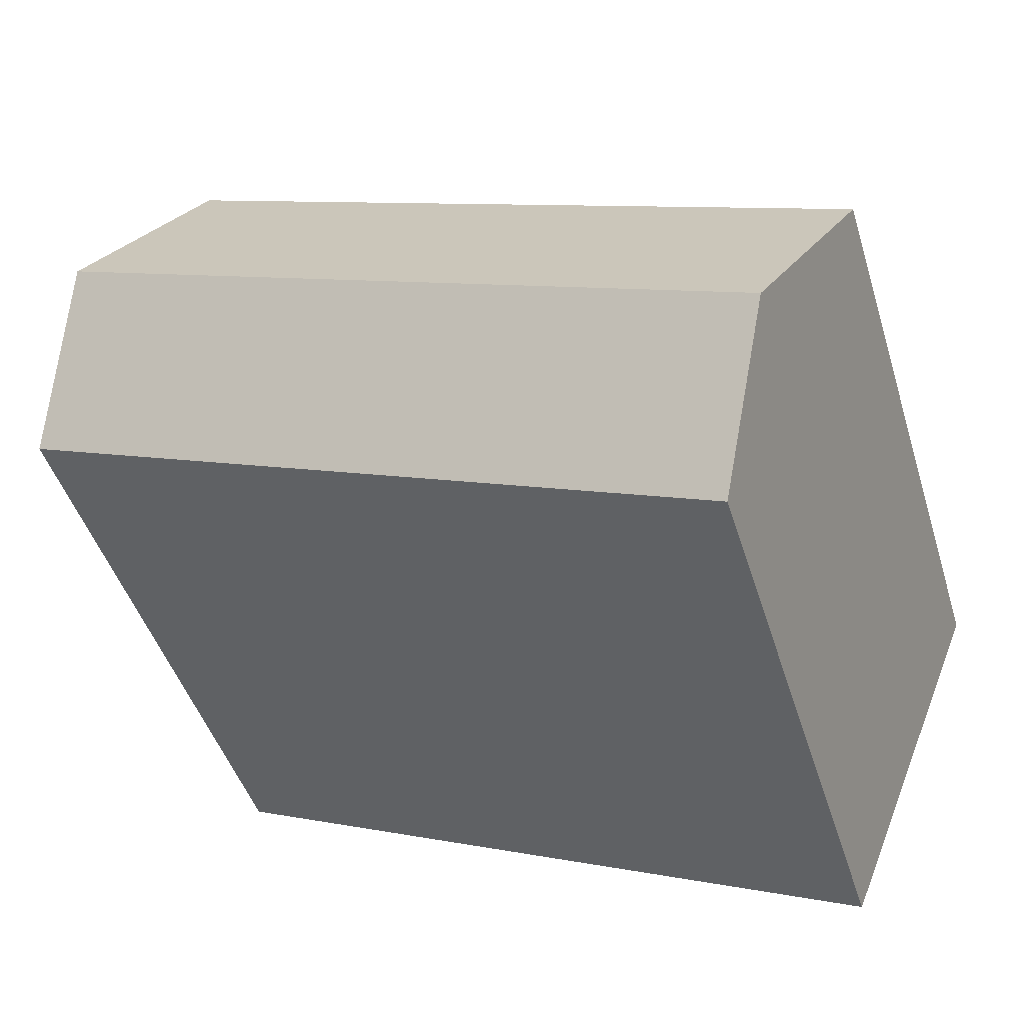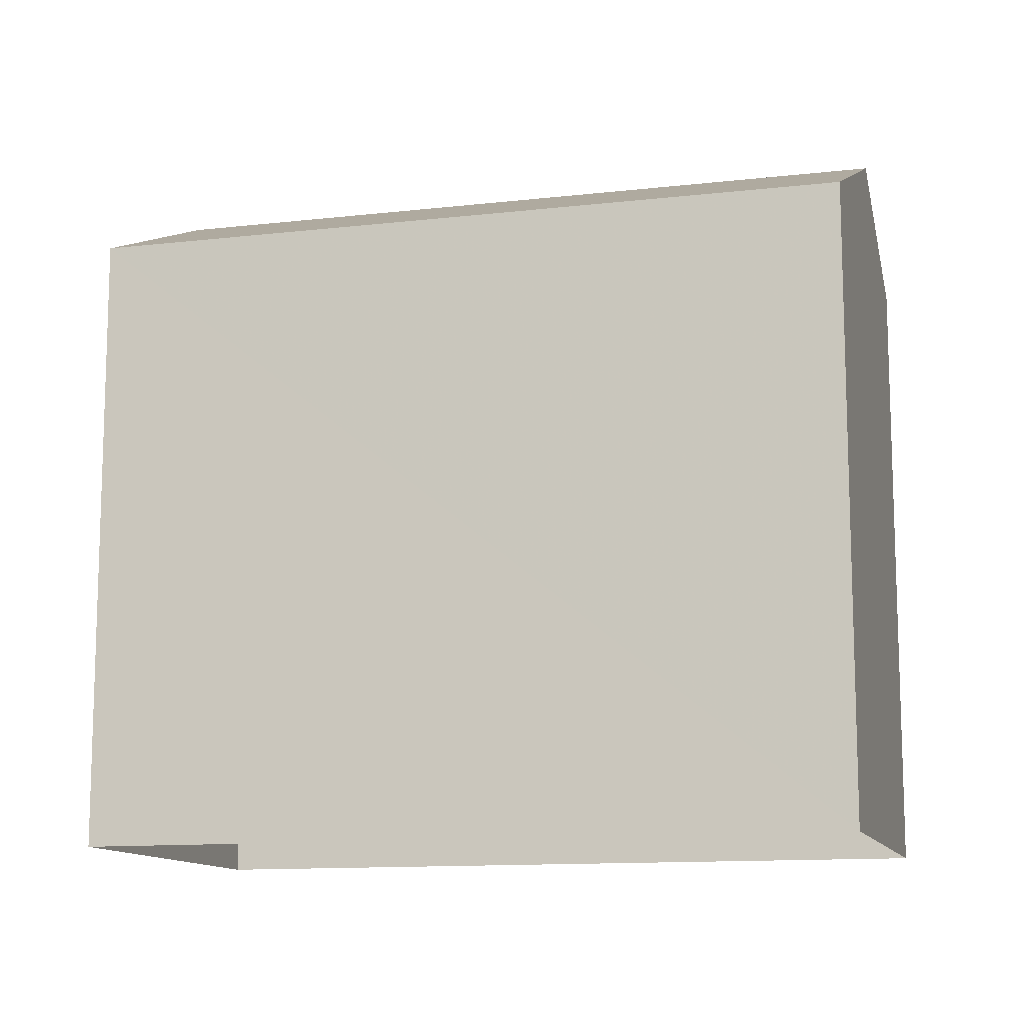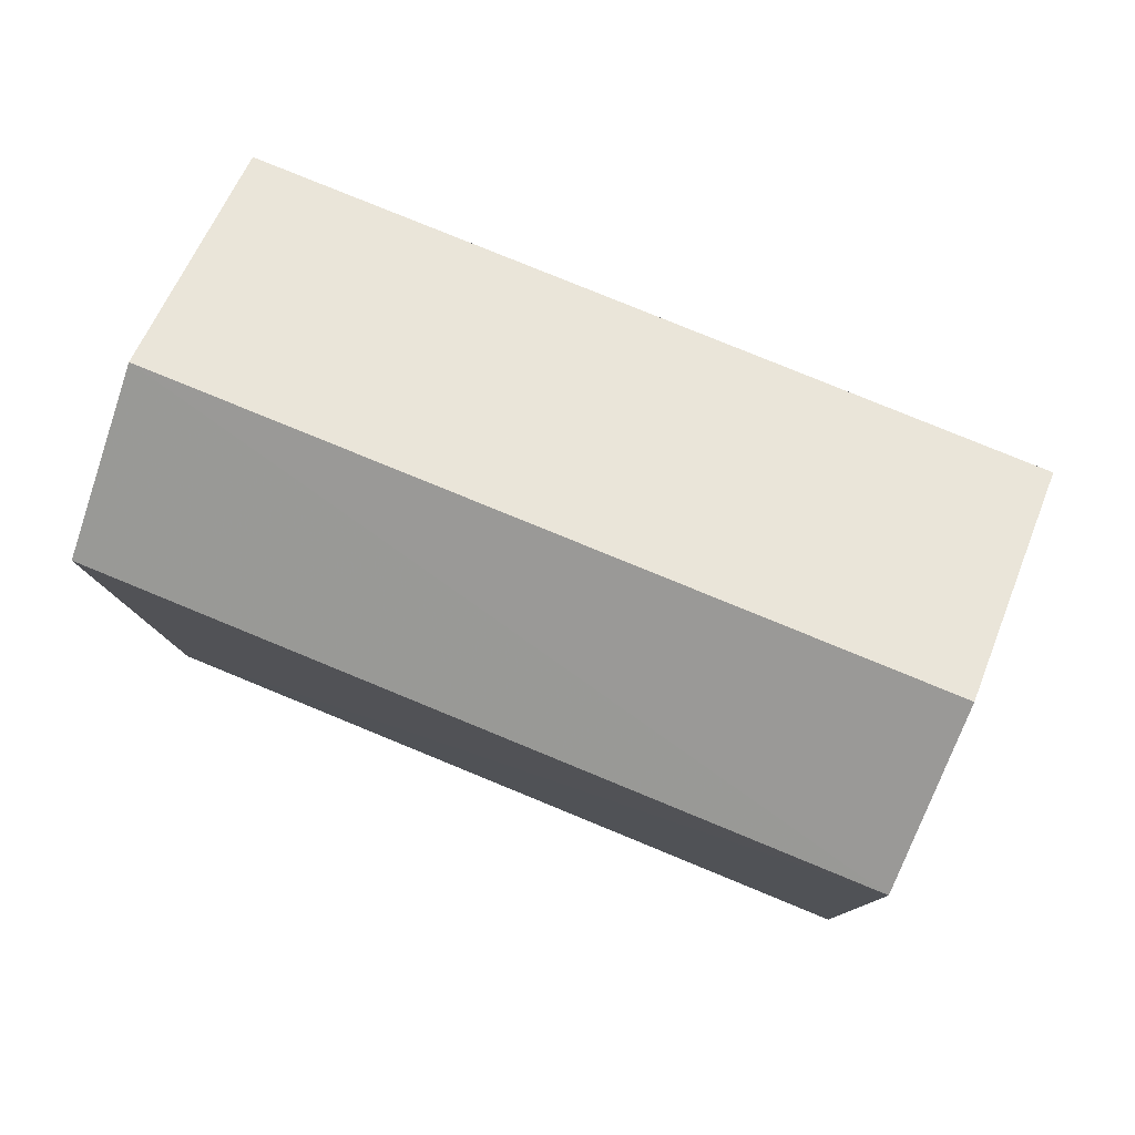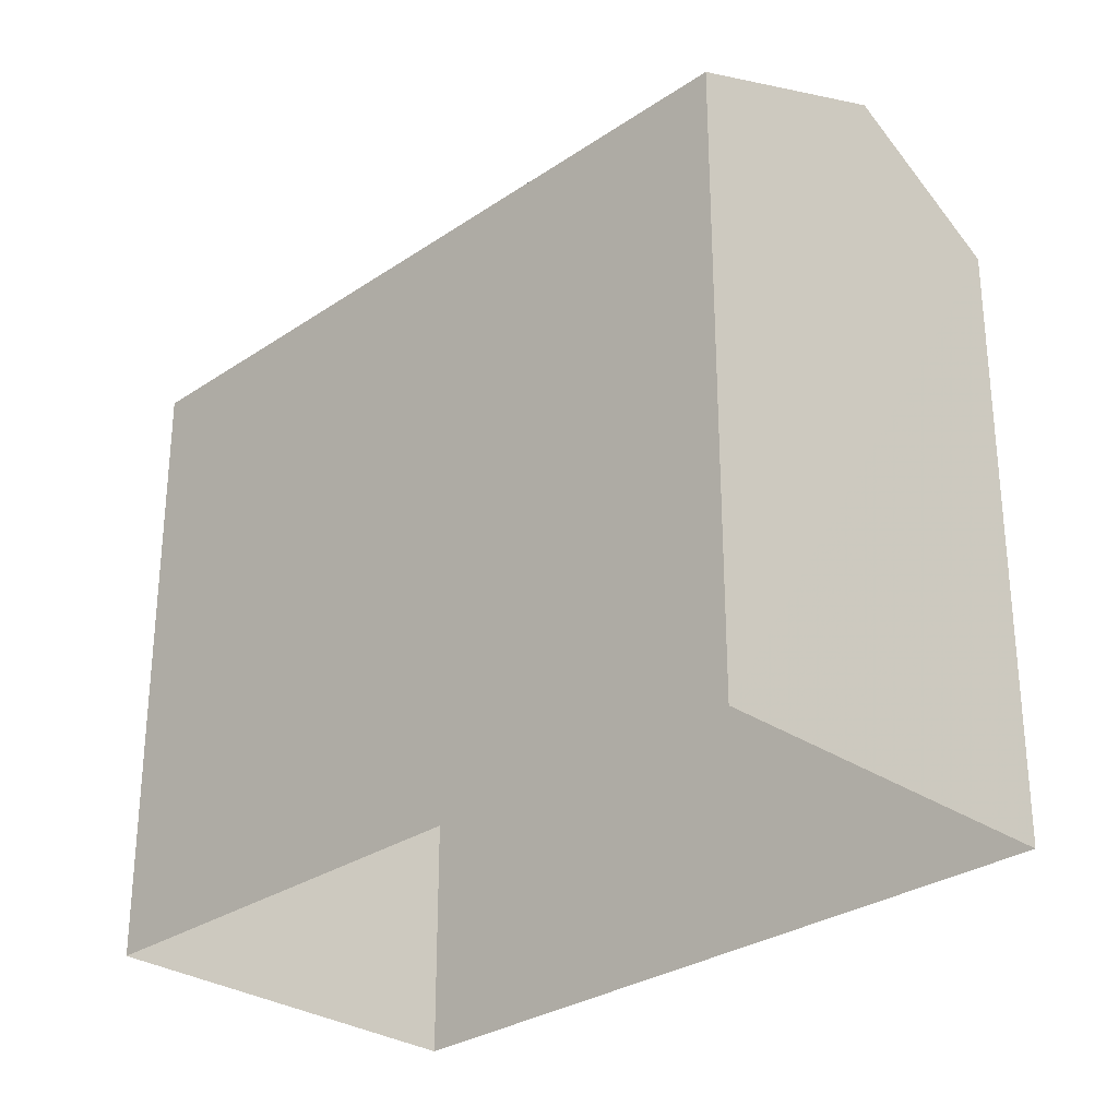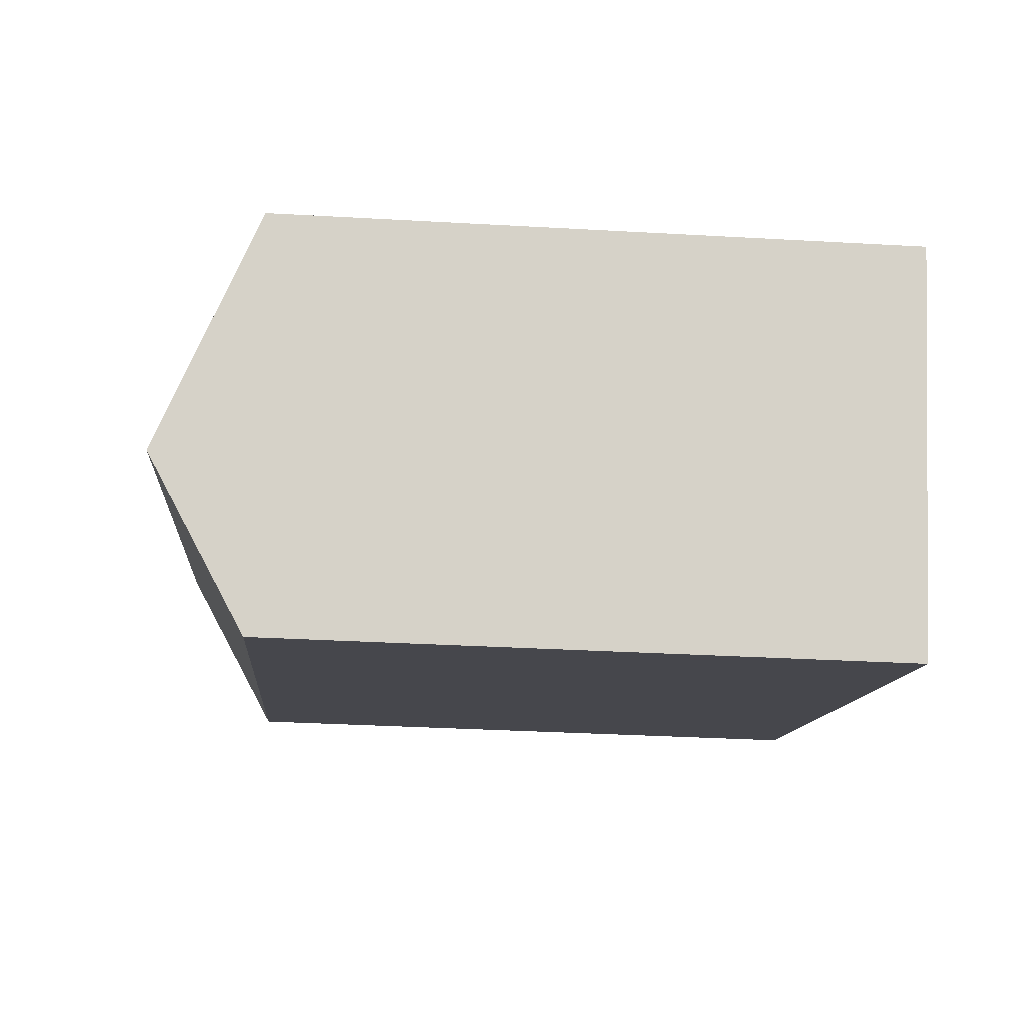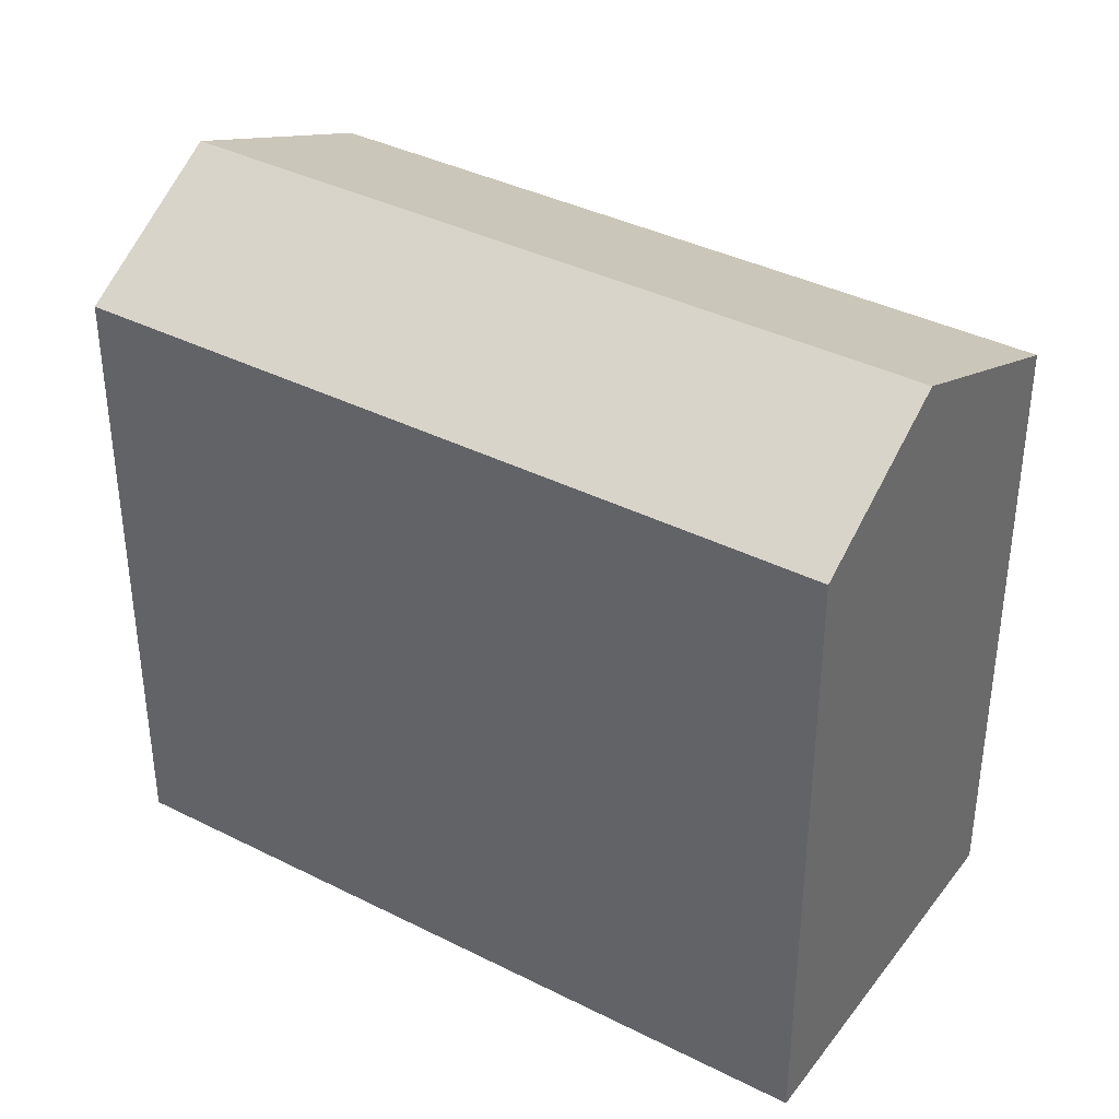
<metadata>
{"format":"obj","ext":"obj","renderer":"f3d","projection":"perspective","resolution":1024,"background":"white","views":[{"elev":-45.8,"azim":16.9,"up":"+Y"},{"elev":-12.0,"azim":172.9,"up":"+Z"},{"elev":-9.7,"azim":1.0,"up":"+Y"},{"elev":-29.3,"azim":-157.4,"up":"+Z"},{"elev":-33.3,"azim":85.5,"up":"+Y"},{"elev":37.7,"azim":10.4,"up":"+Z"}]}
</metadata>
<code>
v -6856 -3.716e+04 11.23
v -6857 -3.717e+04 10.1
v -6855 -3.716e+04 10.1
v -6865 -3.716e+04 11.23
v -6864 -3.716e+04 10.1
v -6865 -3.716e+04 10.1
v -6864 -3.716e+04 2.756
v -6865 -3.716e+04 2.756
v -6855 -3.716e+04 2.753
v -6857 -3.717e+04 2.752
f 9 10 8
f 7 9 8
f 1 2 3
f 4 5 6
f 6 7 8
f 6 5 7
f 3 9 7
f 5 3 7
f 2 10 9
f 3 2 9
f 2 8 10
f 2 6 8
f 2 4 6
f 1 4 2
f 4 1 5
f 5 1 3

</code>
